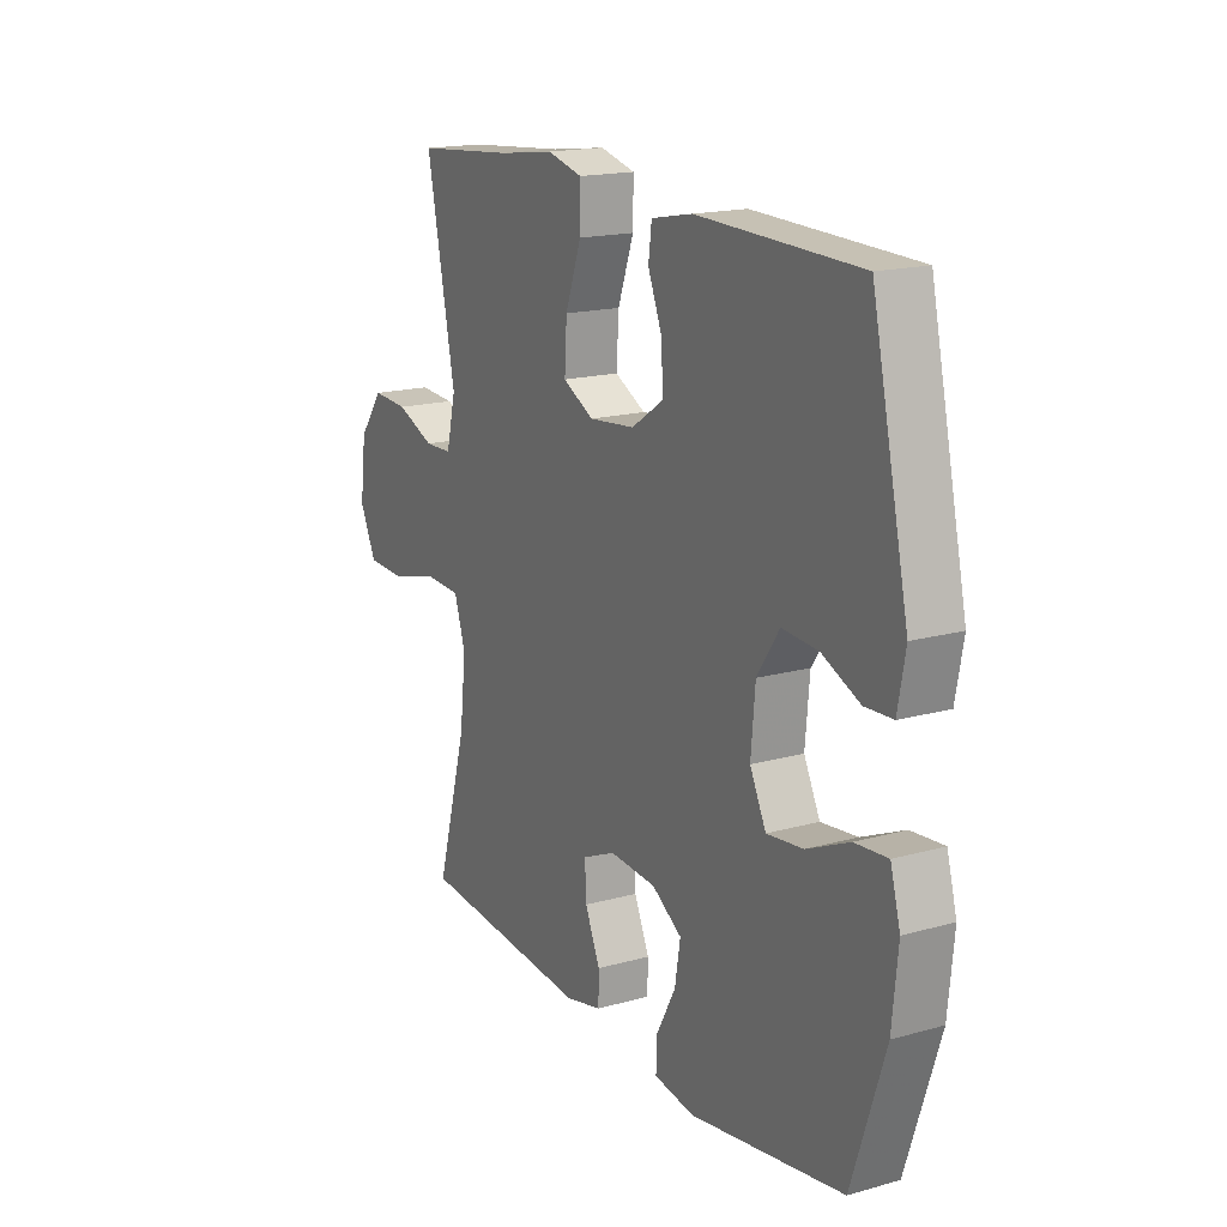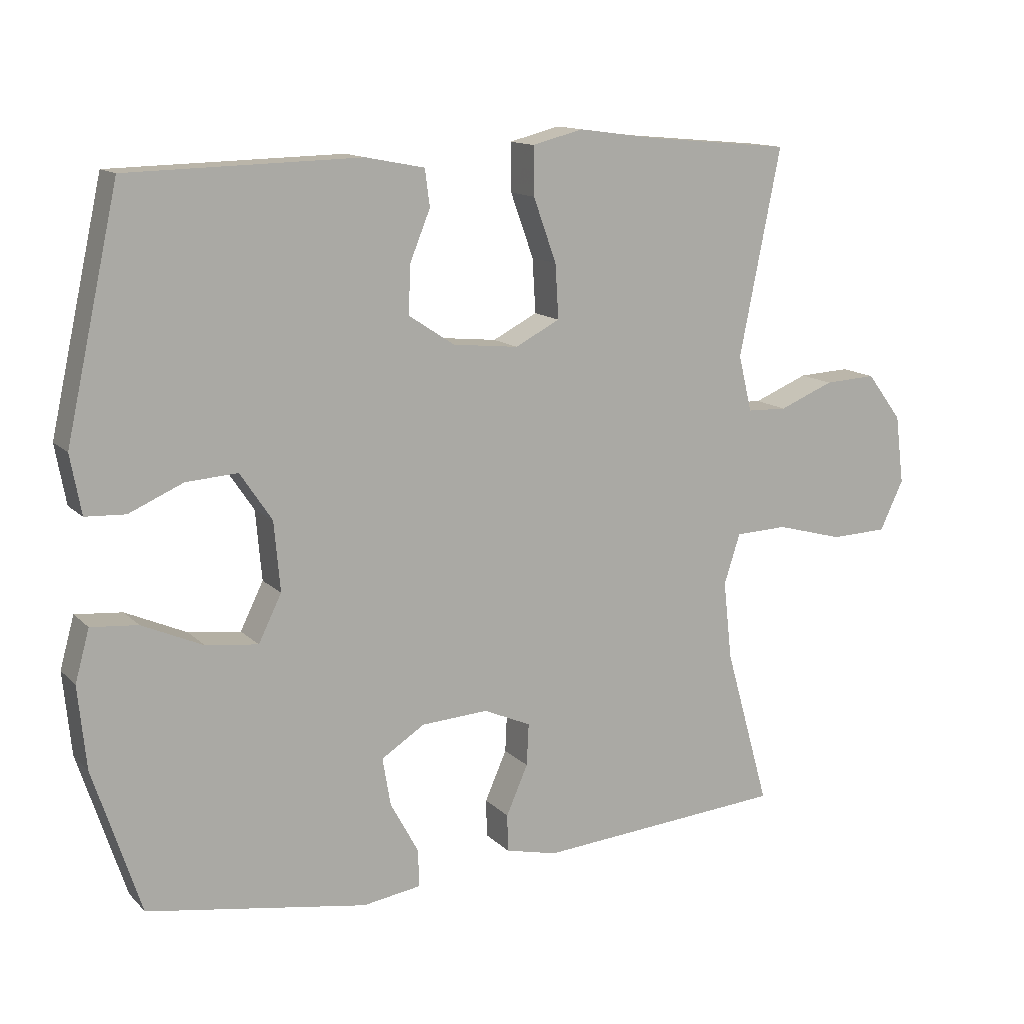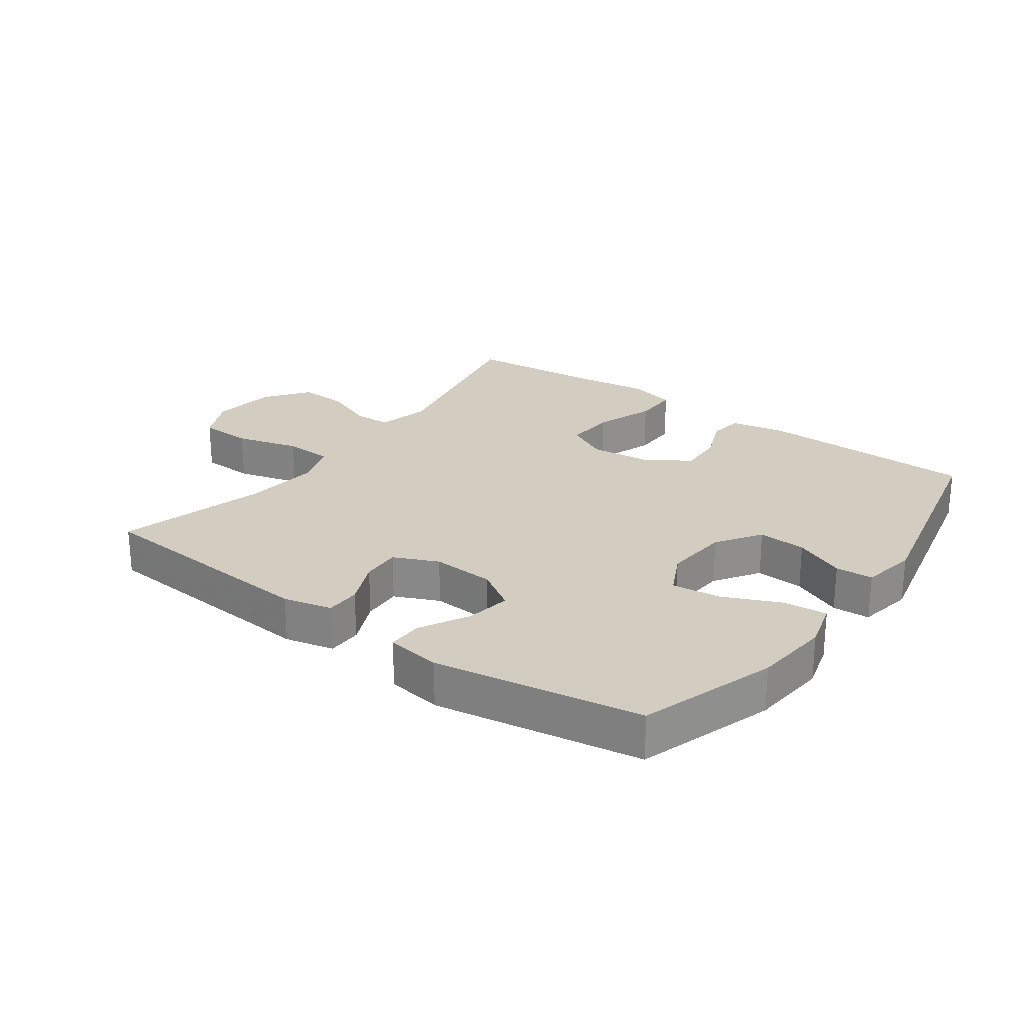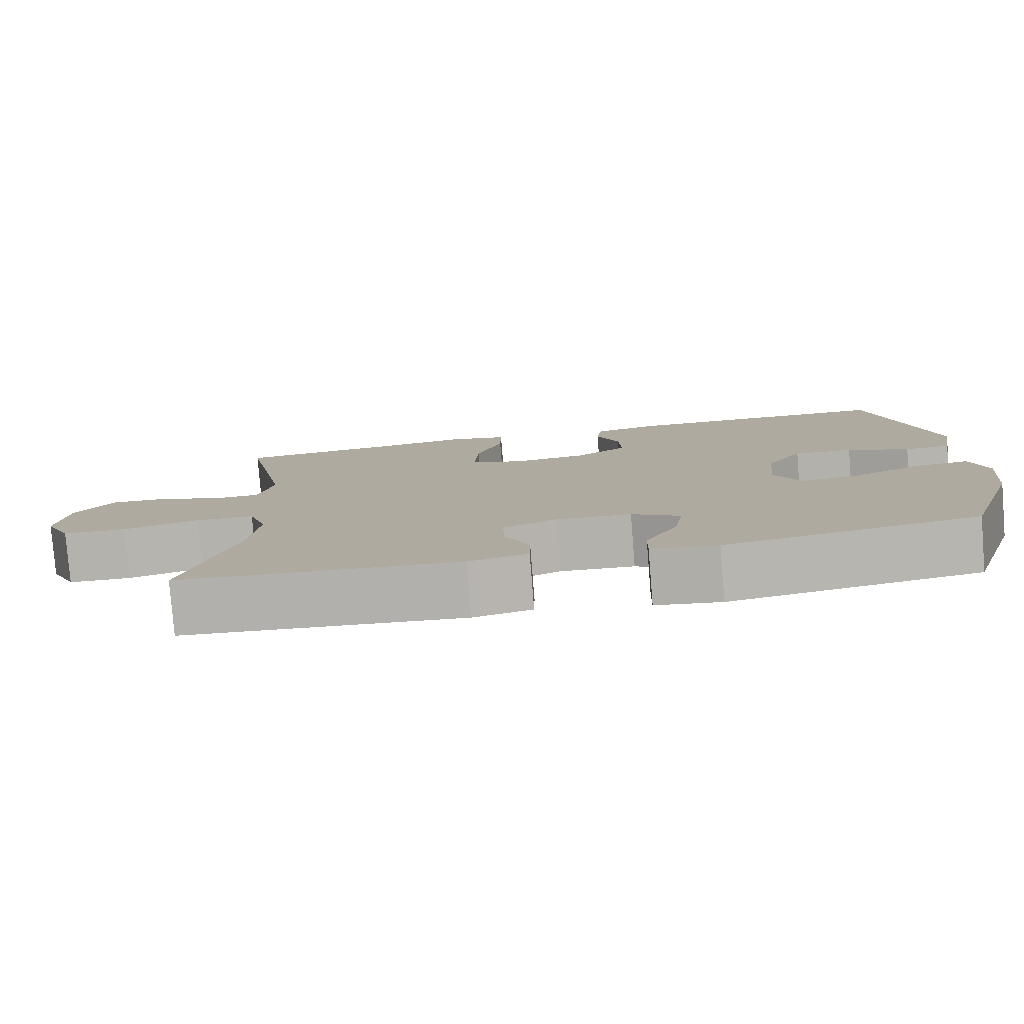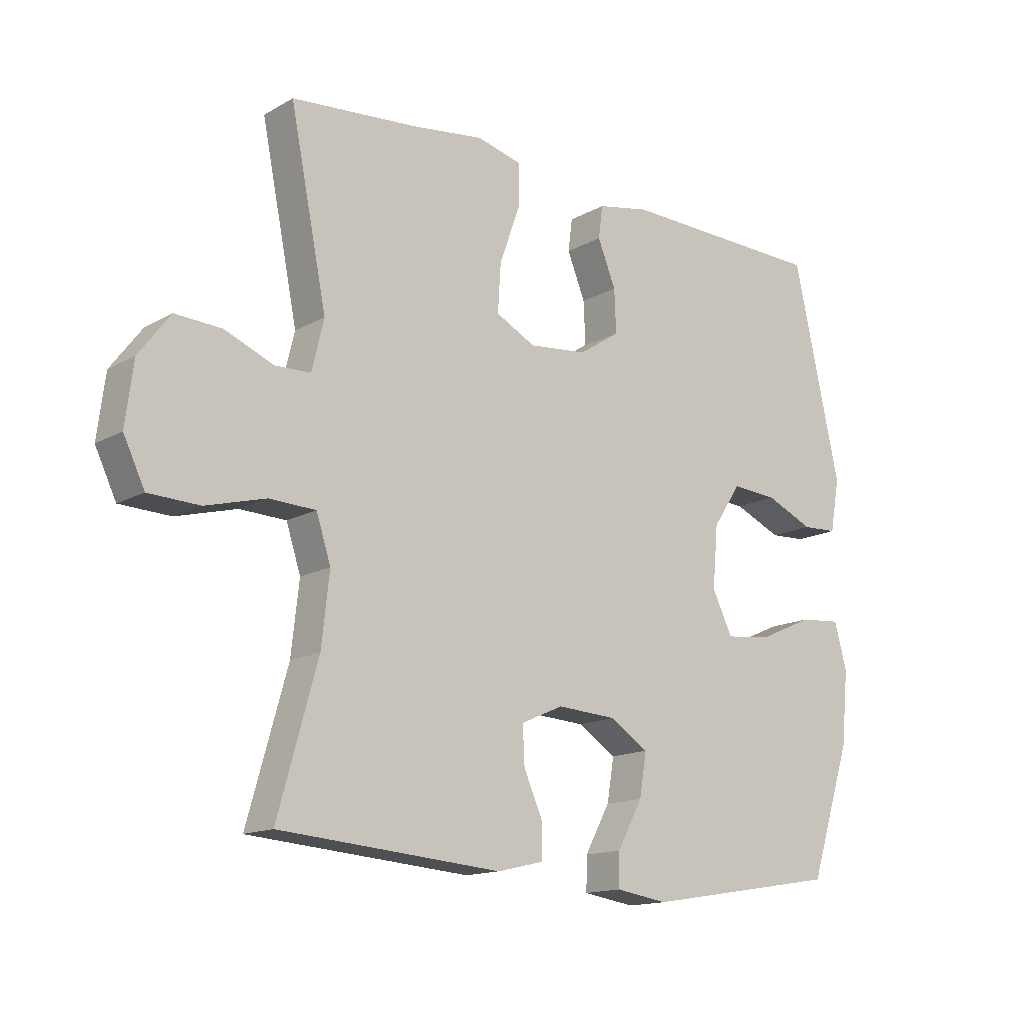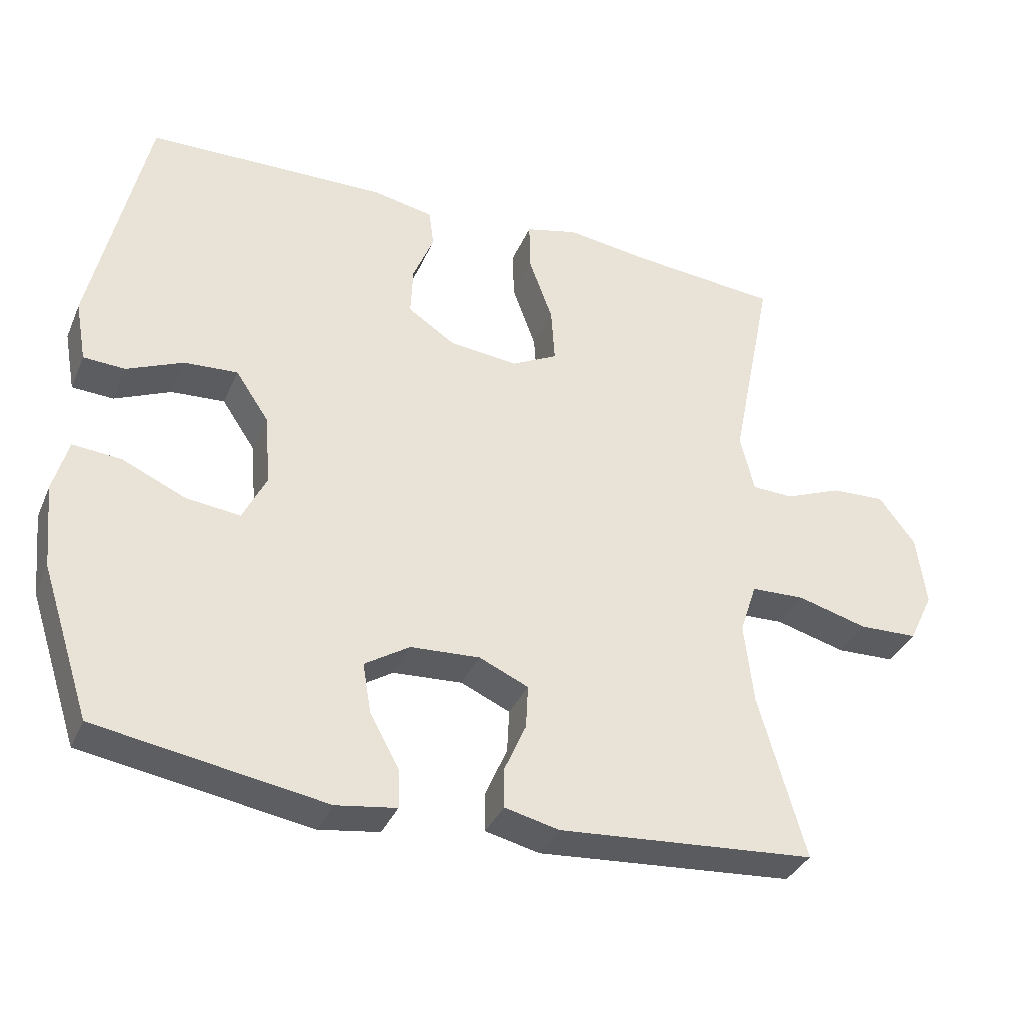
<metadata>
{"format":"obj","ext":"obj","renderer":"f3d","projection":"perspective","resolution":1024,"background":"white","views":[{"elev":17.3,"azim":-119.0,"up":"+Z"},{"elev":13.2,"azim":-26.9,"up":"+Z"},{"elev":24.8,"azim":-144.2,"up":"+Y"},{"elev":-80.0,"azim":-175.4,"up":"+Z"},{"elev":-14.7,"azim":140.2,"up":"+Z"},{"elev":-35.7,"azim":-21.3,"up":"+Z"}]}
</metadata>
<code>
v 0.5 0.07 -0.5
v 0.132 0.07 -0.529
v 0.055 0.07 -0.511
v 0.054 0.07 -0.456
v 0.086 0.07 -0.383
v 0.089 0.07 -0.321
v 0.019 0.07 -0.29
v -0.08 0.07 -0.296
v -0.144 0.07 -0.337
v -0.132 0.07 -0.408
v -0.09 0.07 -0.485
v -0.089 0.07 -0.54
v -0.175 0.07 -0.553
v -0.5 0.07 -0.5
v -0.57 0.07 -0.286
v -0.582 0.07 -0.165
v -0.561 0.07 -0.089
v -0.492 0.07 -0.095
v -0.402 0.07 -0.135
v -0.325 0.07 -0.144
v -0.291 0.07 -0.075
v -0.3 0.07 0.027
v -0.347 0.07 0.097
v -0.423 0.07 0.092
v -0.503 0.07 0.057
v -0.562 0.07 0.06
v -0.578 0.07 0.147
v -0.5 0.07 0.5
v -0.157 0.07 0.508
v -0.07 0.07 0.491
v -0.063 0.07 0.437
v -0.093 0.07 0.363
v -0.096 0.07 0.292
v -0.028 0.07 0.247
v 0.069 0.07 0.237
v 0.135 0.07 0.271
v 0.13 0.07 0.351
v 0.096 0.07 0.445
v 0.095 0.07 0.516
v 0.17 0.07 0.535
v 0.289 0.07 0.519
v 0.5 0.07 0.5
v 0.439 0.07 0.196
v 0.459 0.07 0.113
v 0.518 0.07 0.111
v 0.599 0.07 0.144
v 0.676 0.07 0.148
v 0.728 0.07 0.079
v 0.741 0.07 -0.023
v 0.706 0.07 -0.096
v 0.622 0.07 -0.099
v 0.522 0.07 -0.072
v 0.445 0.07 -0.075
v 0.421 0.07 -0.149
v 0.434 0.07 -0.265
v 0.5 0 -0.5
v 0.132 0 -0.529
v 0.055 0 -0.511
v 0.054 0 -0.456
v 0.086 0 -0.383
v 0.089 0 -0.321
v 0.019 0 -0.29
v -0.08 0 -0.296
v -0.144 0 -0.337
v -0.132 0 -0.408
v -0.09 0 -0.485
v -0.089 0 -0.54
v -0.175 0 -0.553
v -0.5 0 -0.5
v -0.57 0 -0.286
v -0.582 0 -0.165
v -0.561 0 -0.089
v -0.492 0 -0.095
v -0.402 0 -0.135
v -0.325 0 -0.144
v -0.291 0 -0.075
v -0.3 0 0.027
v -0.347 0 0.097
v -0.423 0 0.092
v -0.503 0 0.057
v -0.562 0 0.06
v -0.578 0 0.147
v -0.5 0 0.5
v -0.157 0 0.508
v -0.07 0 0.491
v -0.063 0 0.437
v -0.093 0 0.363
v -0.096 0 0.292
v -0.028 0 0.247
v 0.069 0 0.237
v 0.135 0 0.271
v 0.13 0 0.351
v 0.096 0 0.445
v 0.095 0 0.516
v 0.17 0 0.535
v 0.289 0 0.519
v 0.5 0 0.5
v 0.439 0 0.196
v 0.459 0 0.113
v 0.518 0 0.111
v 0.599 0 0.144
v 0.676 0 0.148
v 0.728 0 0.079
v 0.741 0 -0.023
v 0.706 0 -0.096
v 0.622 0 -0.099
v 0.522 0 -0.072
v 0.445 0 -0.075
v 0.421 0 -0.149
v 0.434 0 -0.265
f 49 50 51 52
f 49 52 53
f 48 49 53
f 45 46 47 48
f 44 45 48 53
f 43 44 53 54
f 41 42 43
f 40 41 43 54
f 37 38 39 40
f 36 37 40 54
f 29 30 31 32
f 29 32 33
f 28 29 33
f 27 28 33 34
f 24 25 26 27
f 23 24 27 34
f 16 17 18 19
f 16 19 20
f 15 16 20
f 14 15 20
f 13 14 20 21
f 10 11 12 13
f 9 10 13 21
f 2 3 4 5
f 55 1 2 5
f 55 5 6
f 35 36 54 55
f 35 55 6 7
f 22 23 34 35
f 22 35 7 8
f 8 9 21 22
f 107 106 105 104
f 108 107 104
f 108 104 103
f 103 102 101 100
f 108 103 100 99
f 109 108 99 98
f 98 97 96
f 109 98 96 95
f 95 94 93 92
f 109 95 92 91
f 87 86 85 84
f 88 87 84
f 88 84 83
f 89 88 83 82
f 82 81 80 79
f 89 82 79 78
f 74 73 72 71
f 75 74 71
f 75 71 70
f 75 70 69
f 76 75 69 68
f 68 67 66 65
f 76 68 65 64
f 60 59 58 57
f 60 57 56 110
f 61 60 110
f 110 109 91 90
f 62 61 110 90
f 90 89 78 77
f 63 62 90 77
f 77 76 64 63
f 1 56 57 2
f 2 57 58 3
f 3 58 59 4
f 4 59 60 5
f 5 60 61 6
f 6 61 62 7
f 7 62 63 8
f 8 63 64 9
f 9 64 65 10
f 10 65 66 11
f 11 66 67 12
f 12 67 68 13
f 13 68 69 14
f 14 69 70 15
f 15 70 71 16
f 16 71 72 17
f 17 72 73 18
f 18 73 74 19
f 19 74 75 20
f 20 75 76 21
f 21 76 77 22
f 22 77 78 23
f 23 78 79 24
f 24 79 80 25
f 25 80 81 26
f 26 81 82 27
f 27 82 83 28
f 28 83 84 29
f 29 84 85 30
f 30 85 86 31
f 31 86 87 32
f 32 87 88 33
f 33 88 89 34
f 34 89 90 35
f 35 90 91 36
f 36 91 92 37
f 37 92 93 38
f 38 93 94 39
f 39 94 95 40
f 40 95 96 41
f 41 96 97 42
f 42 97 98 43
f 43 98 99 44
f 44 99 100 45
f 45 100 101 46
f 46 101 102 47
f 47 102 103 48
f 48 103 104 49
f 49 104 105 50
f 50 105 106 51
f 51 106 107 52
f 52 107 108 53
f 53 108 109 54
f 54 109 110 55
f 55 110 56 1

</code>
